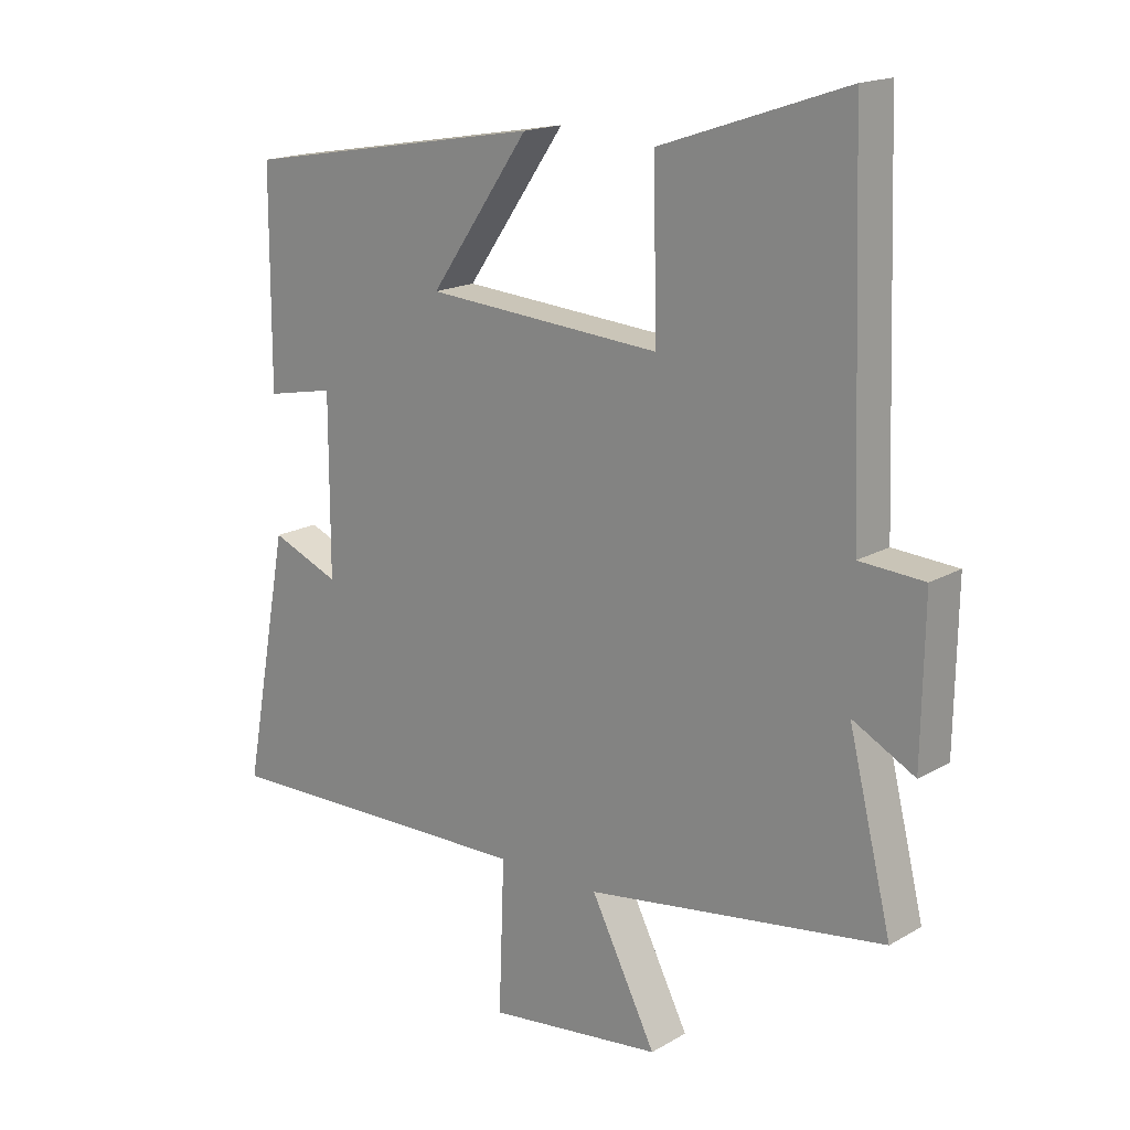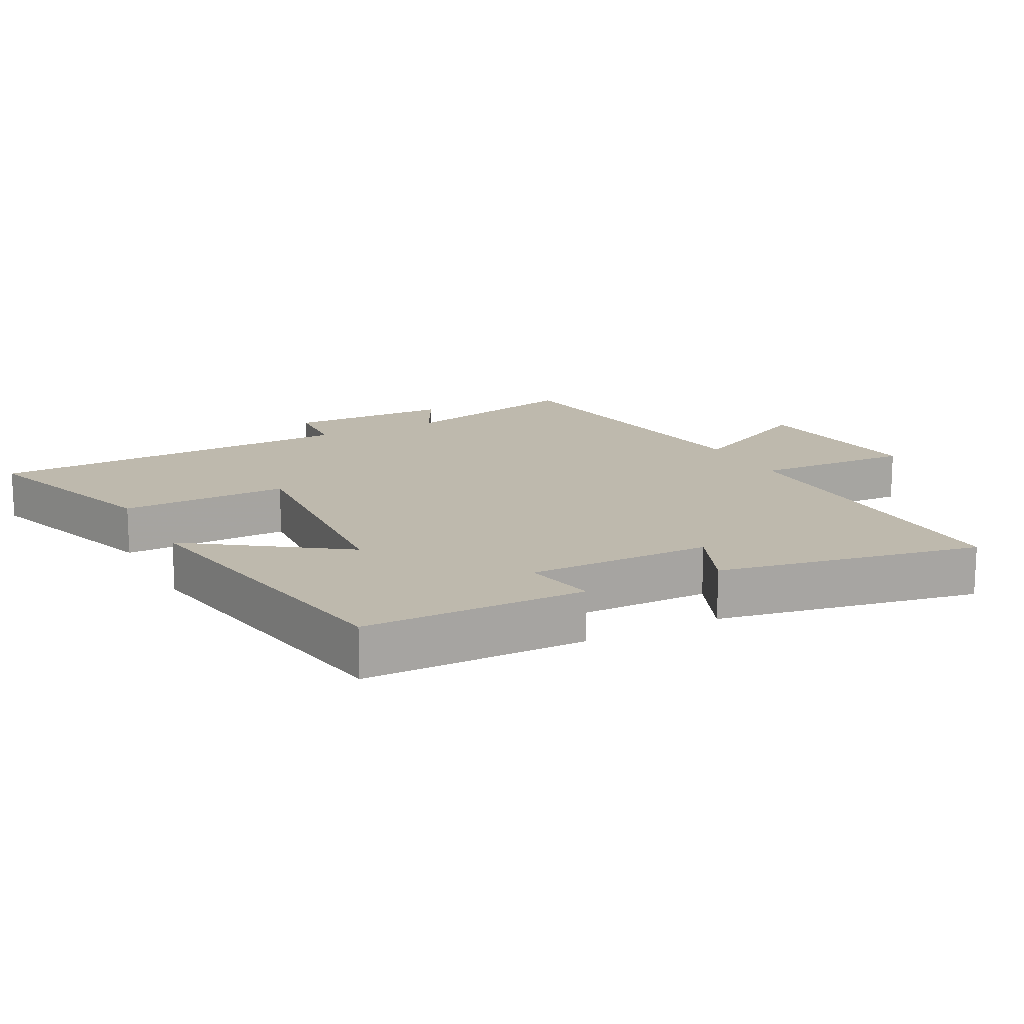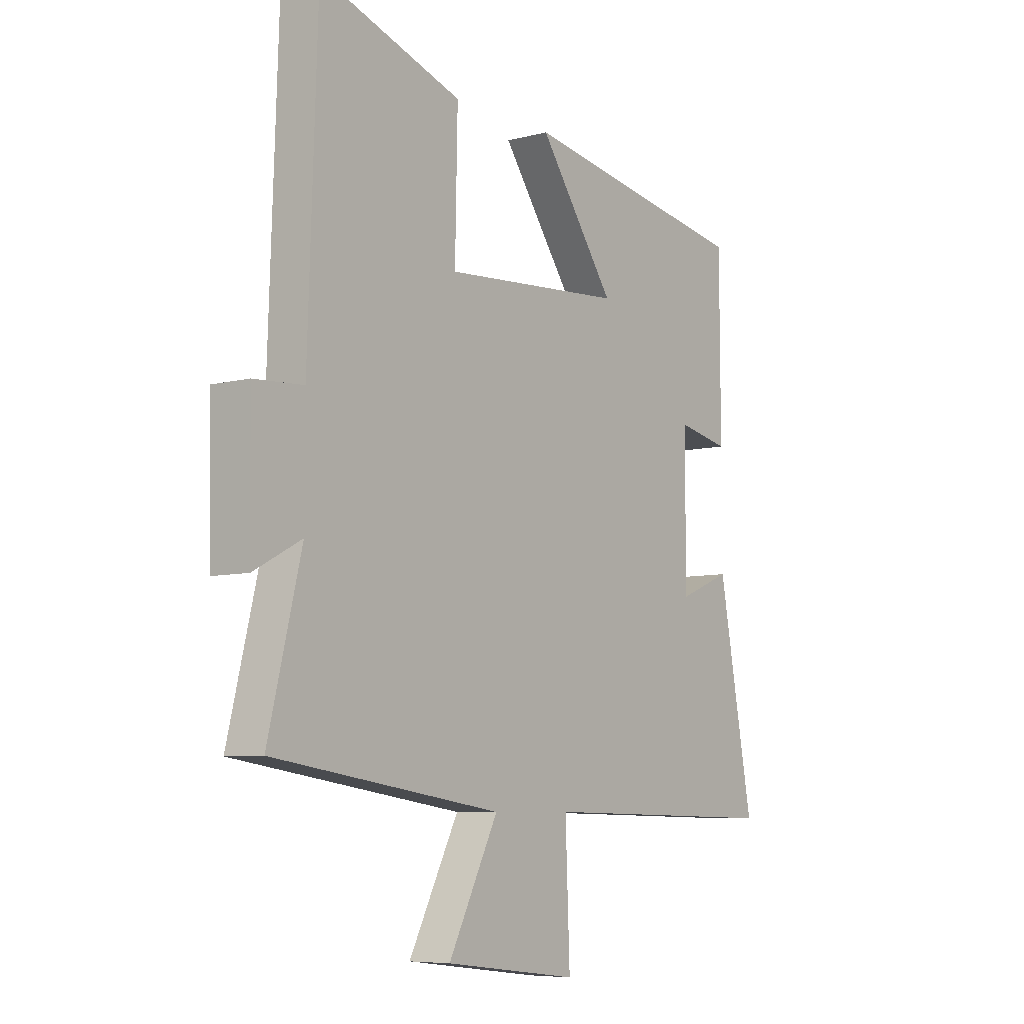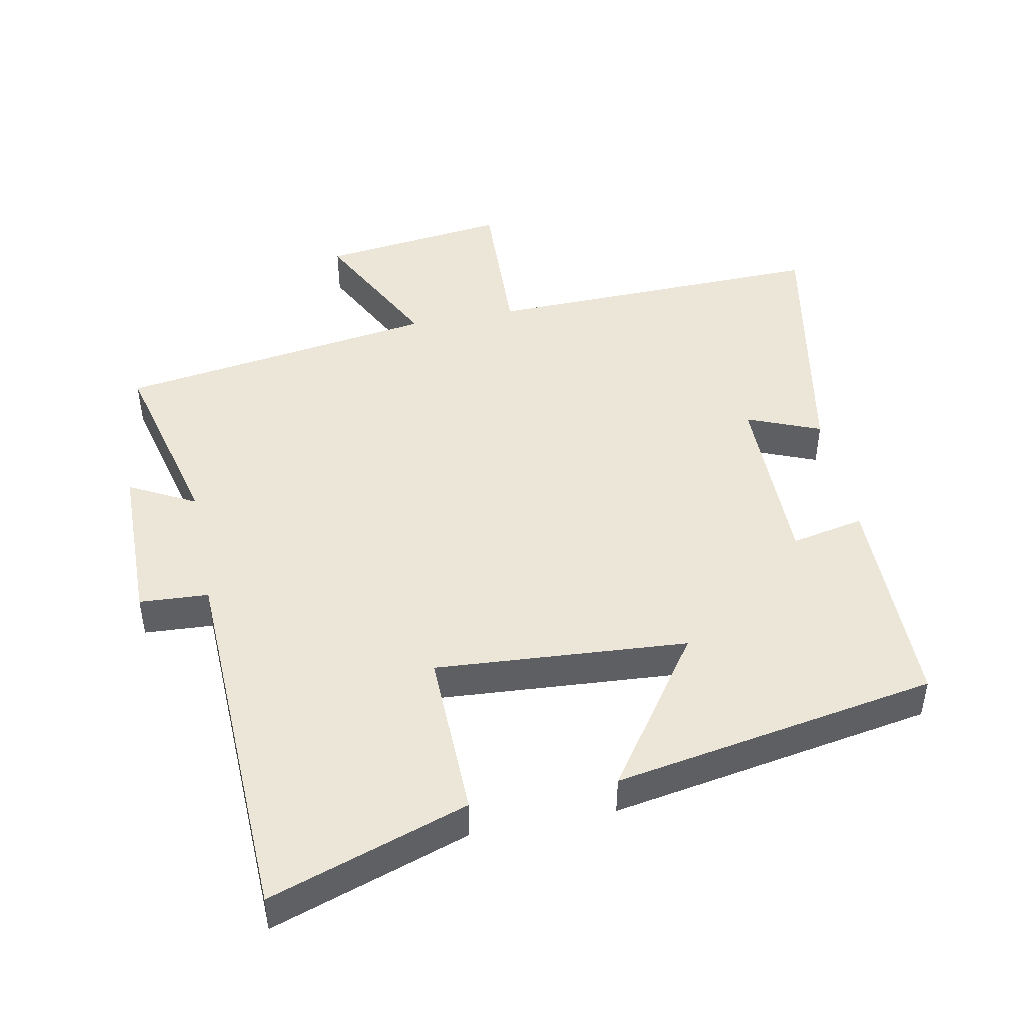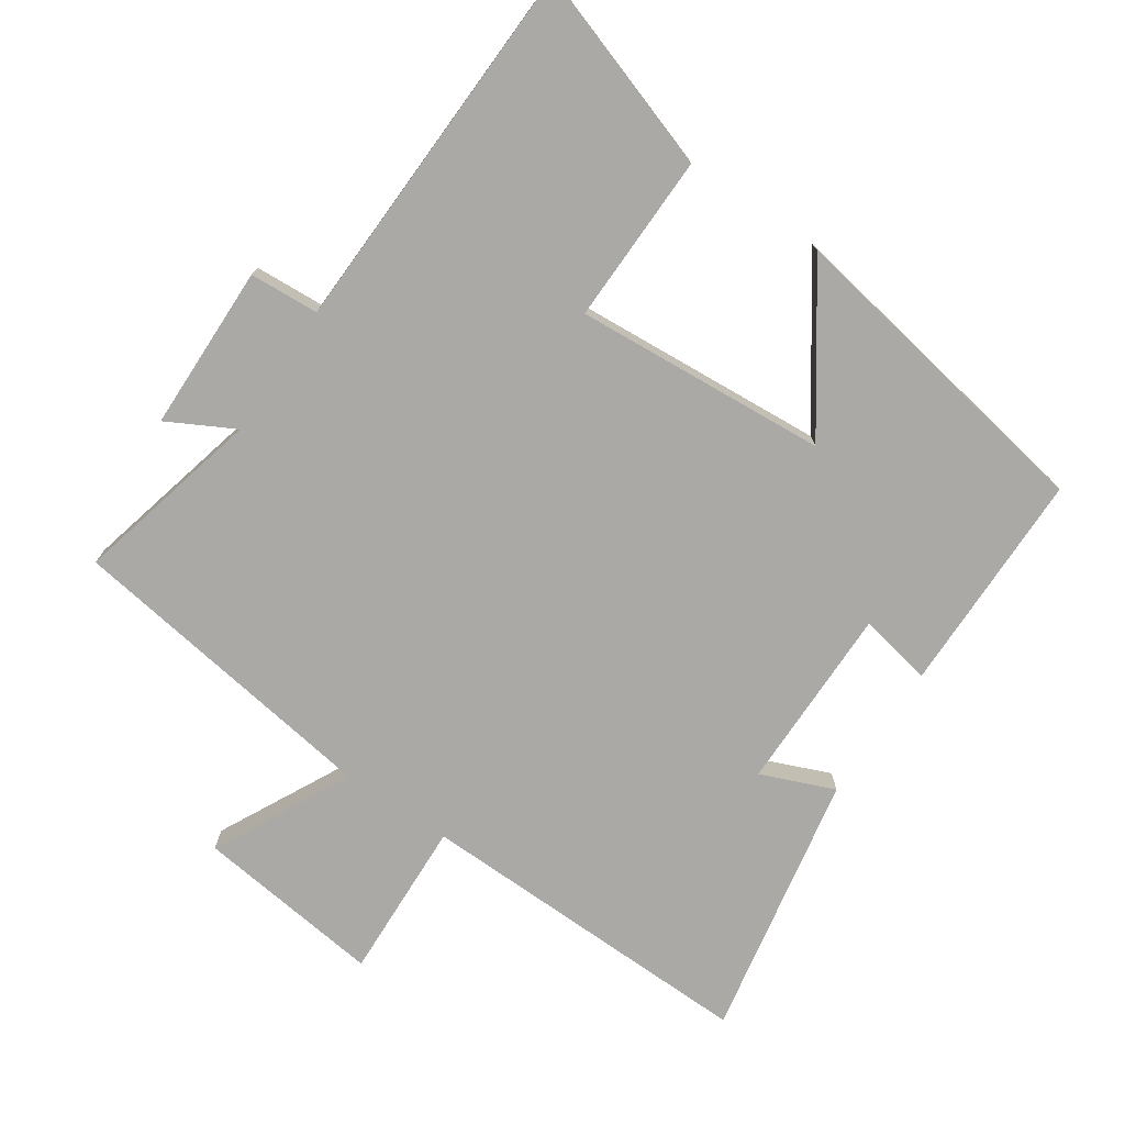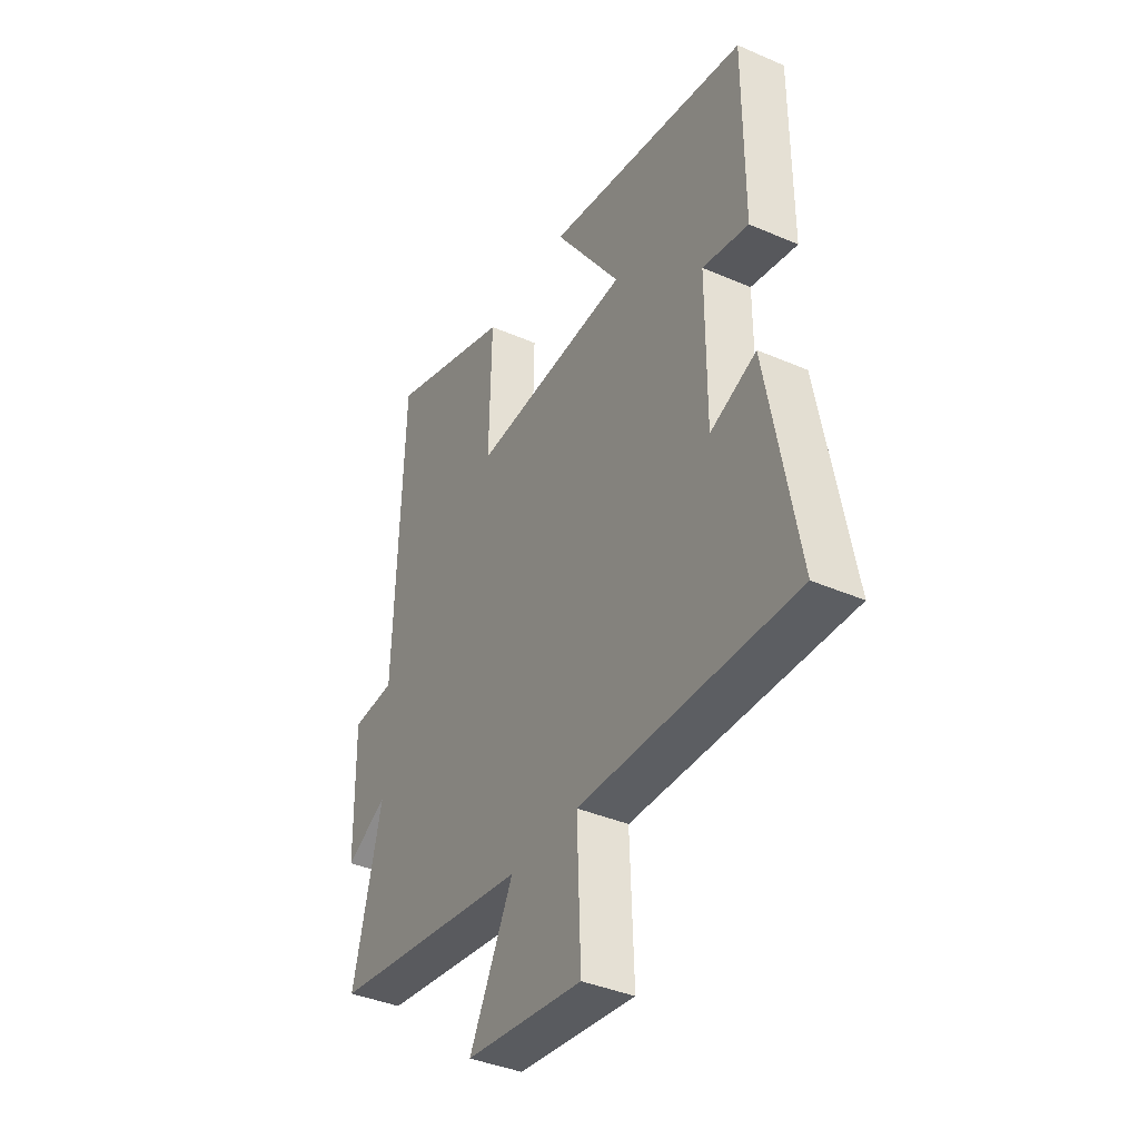
<metadata>
{"format":"obj","ext":"obj","renderer":"f3d","projection":"perspective","resolution":1024,"background":"white","views":[{"elev":17.3,"azim":-138.8,"up":"+Z"},{"elev":15.3,"azim":62.6,"up":"+Y"},{"elev":-7.1,"azim":-52.8,"up":"+Z"},{"elev":46.1,"azim":-11.2,"up":"+Y"},{"elev":-75.3,"azim":-34.0,"up":"+Y"},{"elev":-38.8,"azim":61.4,"up":"+Z"}]}
</metadata>
<code>
v 0.499 0.07 0.417
v 0.5 0.07 0.087
v 0.392 0.07 0.109
v 0.392 0.07 -0.165
v 0.5 0.07 -0.121
v 0.572 0.07 -0.511
v 0.067 0.07 -0.5
v 0.076 0.07 -0.736
v -0.2 0.07 -0.702
v -0.097 0.07 -0.5
v -0.568 0.07 -0.43
v -0.5 0.07 -0.153
v -0.598 0.07 -0.205
v -0.602 0.07 0.039
v -0.5 0.07 0.045
v -0.481 0.07 0.599
v -0.188 0.07 0.5
v -0.193 0.07 0.25
v 0.179 0.07 0.276
v 0.022 0.07 0.5
v 0.499 0 0.417
v 0.5 0 0.087
v 0.392 0 0.109
v 0.392 0 -0.165
v 0.5 0 -0.121
v 0.572 0 -0.511
v 0.067 0 -0.5
v 0.076 0 -0.736
v -0.2 0 -0.702
v -0.097 0 -0.5
v -0.568 0 -0.43
v -0.5 0 -0.153
v -0.598 0 -0.205
v -0.602 0 0.039
v -0.5 0 0.045
v -0.481 0 0.599
v -0.188 0 0.5
v -0.193 0 0.25
v 0.179 0 0.276
v 0.022 0 0.5
f 19 20 1 2
f 18 19 2 3
f 15 16 17 18
f 15 18 3 4
f 12 13 14 15
f 12 15 4
f 10 11 12 4
f 7 8 9 10
f 7 10 4 5
f 5 6 7
f 22 21 40 39
f 23 22 39 38
f 38 37 36 35
f 24 23 38 35
f 35 34 33 32
f 24 35 32
f 24 32 31 30
f 30 29 28 27
f 25 24 30 27
f 27 26 25
f 1 21 22 2
f 2 22 23 3
f 3 23 24 4
f 4 24 25 5
f 5 25 26 6
f 6 26 27 7
f 7 27 28 8
f 8 28 29 9
f 9 29 30 10
f 10 30 31 11
f 11 31 32 12
f 12 32 33 13
f 13 33 34 14
f 14 34 35 15
f 15 35 36 16
f 16 36 37 17
f 17 37 38 18
f 18 38 39 19
f 19 39 40 20
f 20 40 21 1

</code>
